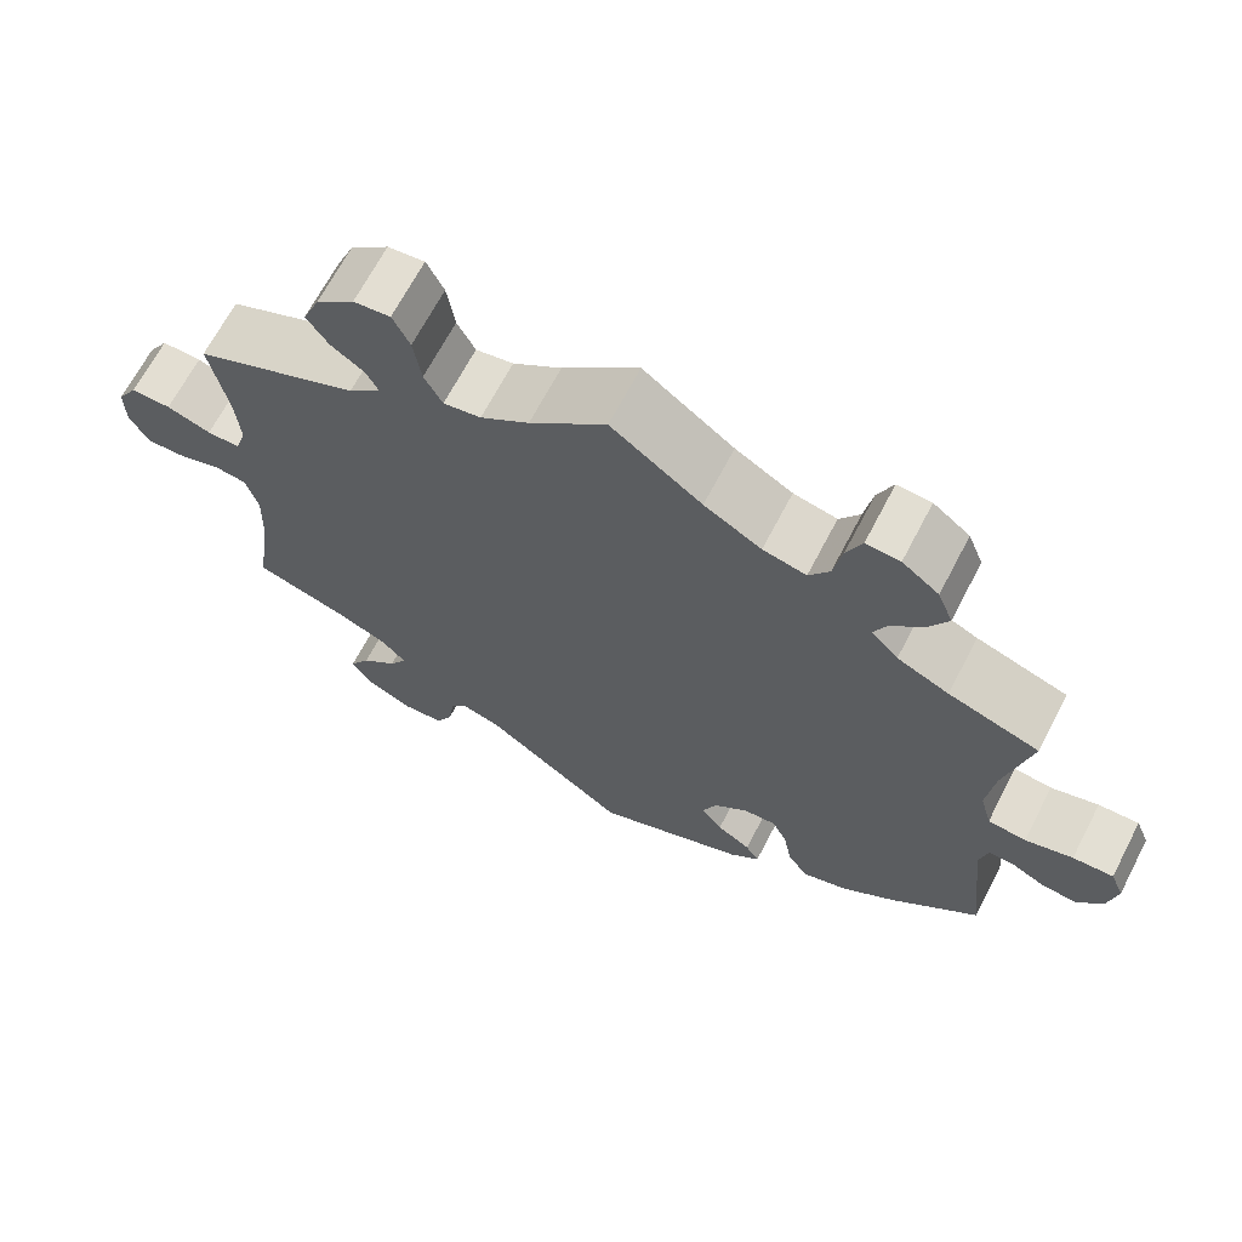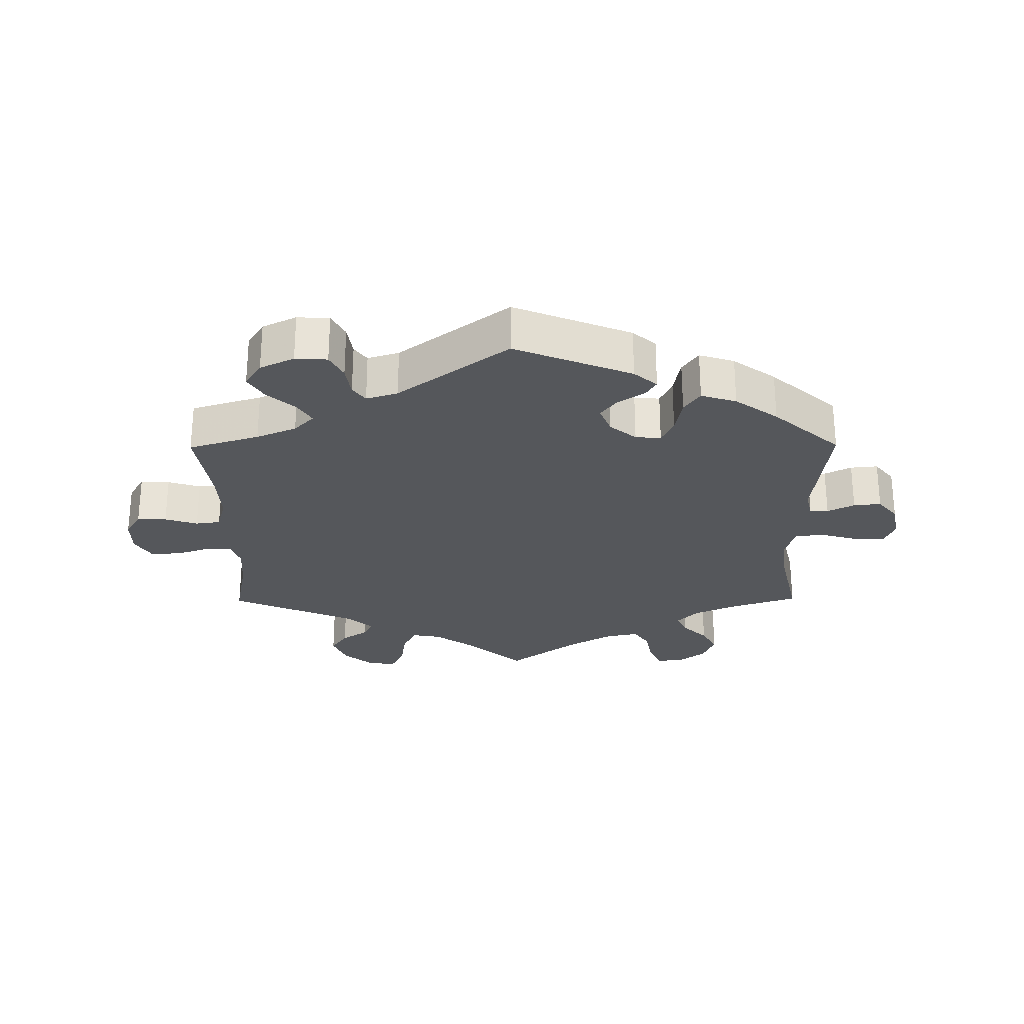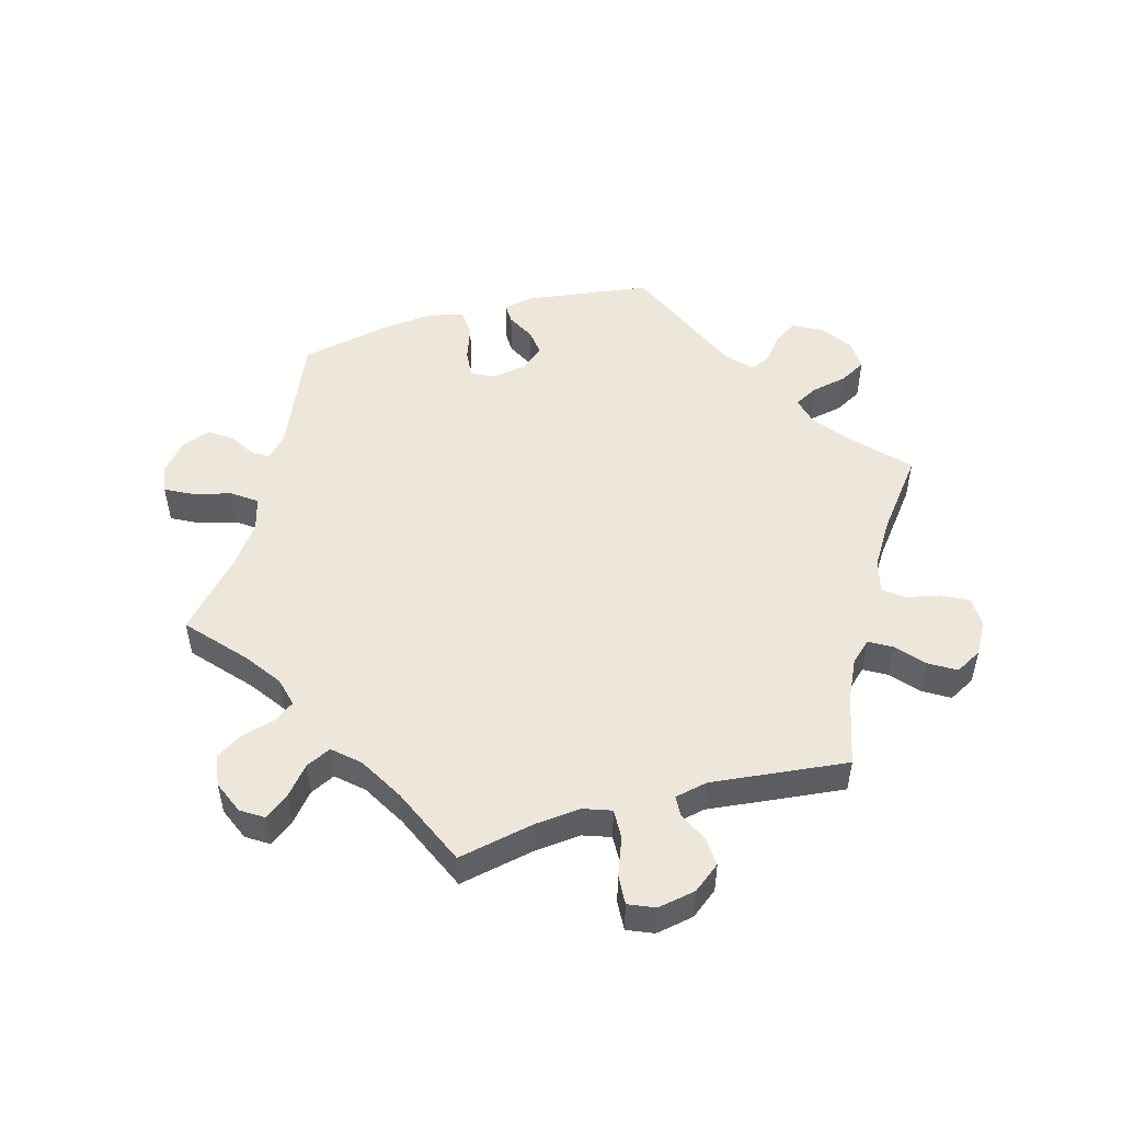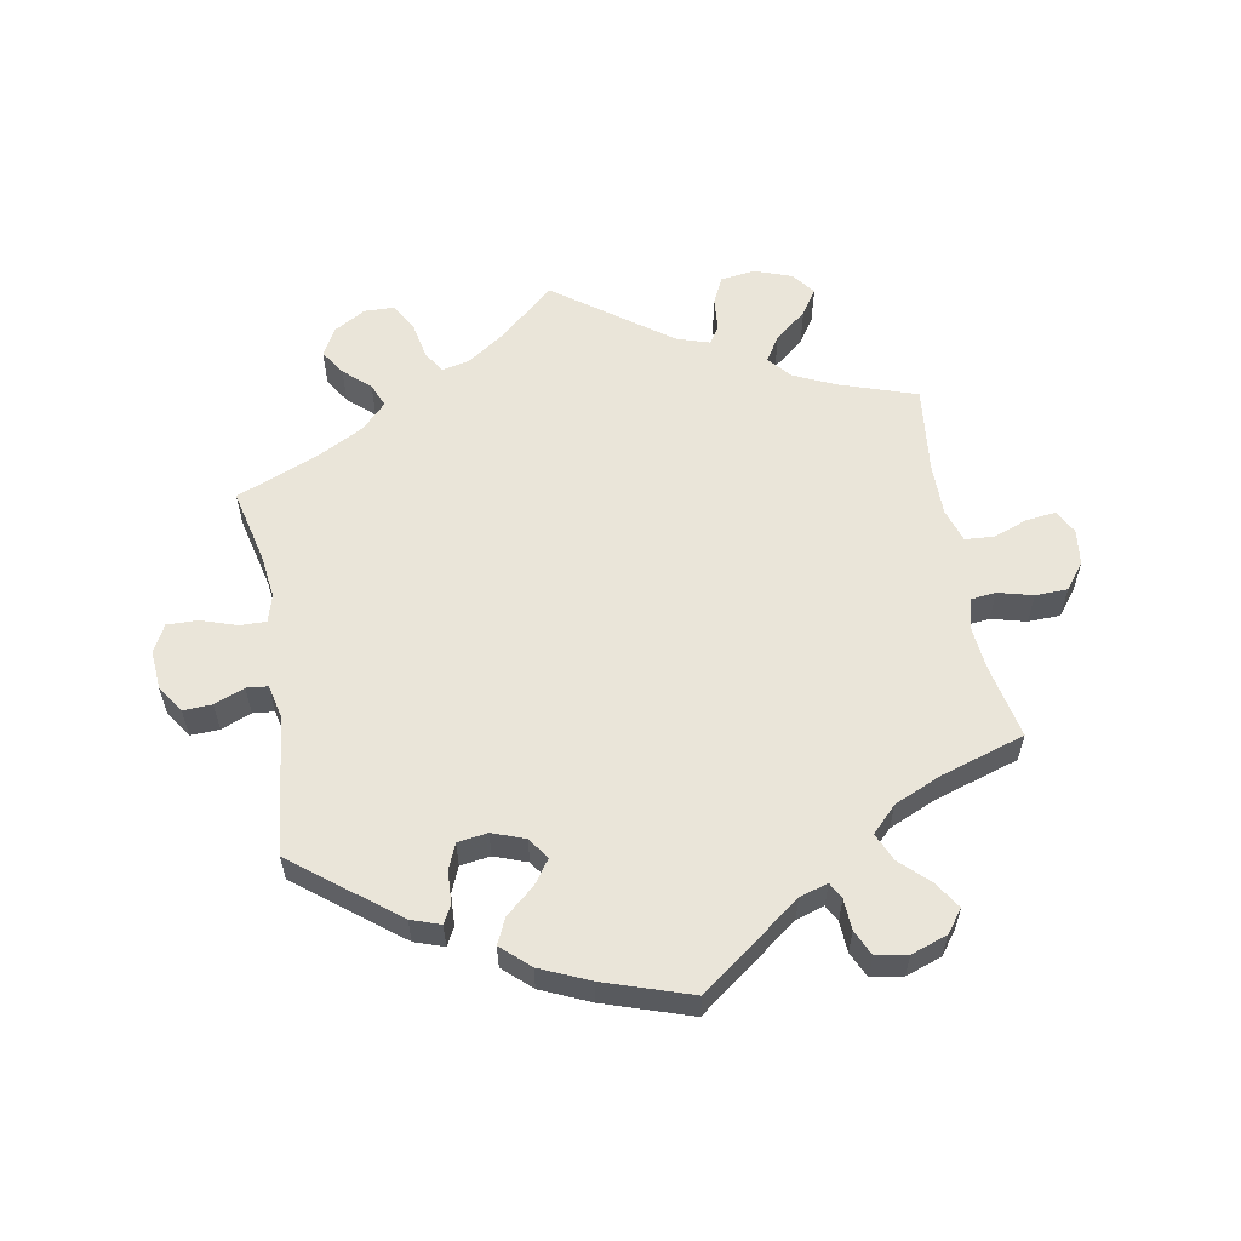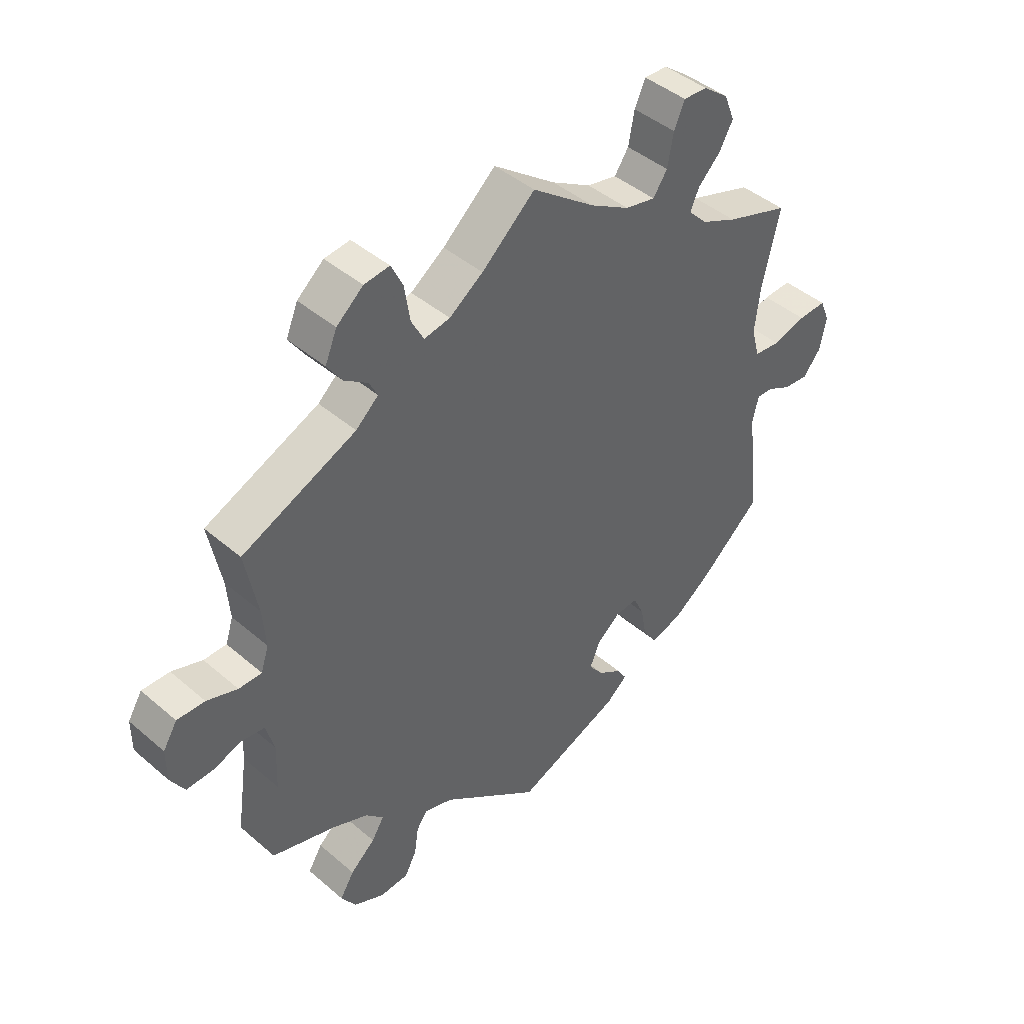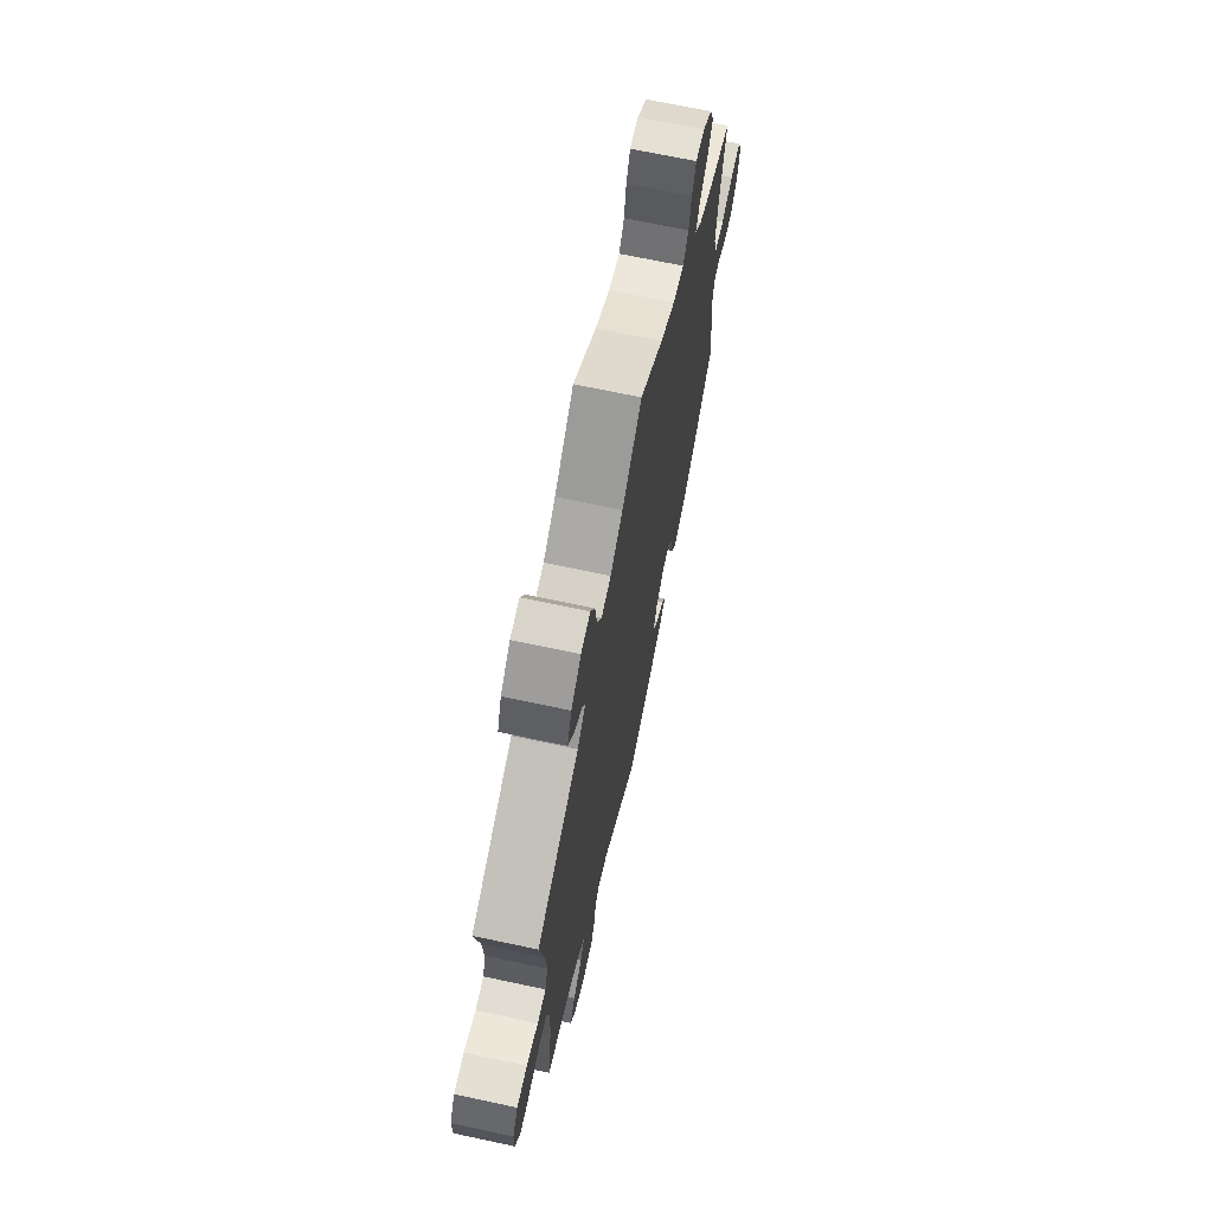
<metadata>
{"format":"obj","ext":"obj","renderer":"f3d","projection":"perspective","resolution":1024,"background":"white","views":[{"elev":67.2,"azim":-152.5,"up":"+Z"},{"elev":-26.8,"azim":-179.5,"up":"+Y"},{"elev":51.0,"azim":14.1,"up":"+Y"},{"elev":58.5,"azim":-130.4,"up":"+Y"},{"elev":43.7,"azim":135.2,"up":"+Z"},{"elev":68.2,"azim":102.1,"up":"+Z"}]}
</metadata>
<code>
v -0.48 0.07 -0.103
v -0.49 0.07 -0.06
v -0.518 0.07 -0.061
v -0.559 0.07 -0.082
v -0.601 0.07 -0.086
v -0.631 0.07 -0.049
v -0.642 0.07 0.007
v -0.626 0.07 0.046
v -0.578 0.07 0.044
v -0.522 0.07 0.028
v -0.477 0.07 0.033
v -0.463 0.07 0.084
v -0.472 0.07 0.161
v -0.501 0.07 0.289
v -0.394 0.07 0.325
v -0.333 0.07 0.353
v -0.301 0.07 0.386
v -0.316 0.07 0.42
v -0.354 0.07 0.458
v -0.377 0.07 0.5
v -0.359 0.07 0.545
v -0.316 0.07 0.578
v -0.276 0.07 0.58
v -0.258 0.07 0.539
v -0.248 0.07 0.484
v -0.224 0.07 0.449
v -0.173 0.07 0.46
v -0.106 0.07 0.499
v 0 0.07 0.578
v 0.09 0.07 0.499
v 0.147 0.07 0.459
v 0.191 0.07 0.451
v 0.212 0.07 0.491
v 0.221 0.07 0.551
v 0.241 0.07 0.592
v 0.284 0.07 0.587
v 0.329 0.07 0.549
v 0.349 0.07 0.501
v 0.324 0.07 0.464
v 0.284 0.07 0.436
v 0.27 0.07 0.408
v 0.308 0.07 0.374
v 0.501 0.07 0.29
v 0.48 0.07 0.18
v 0.475 0.07 0.114
v 0.488 0.07 0.073
v 0.527 0.07 0.073
v 0.579 0.07 0.091
v 0.626 0.07 0.092
v 0.65 0.07 0.053
v 0.65 0.07 -0.002
v 0.626 0.07 -0.042
v 0.581 0.07 -0.04
v 0.531 0.07 -0.024
v 0.493 0.07 -0.029
v 0.479 0.07 -0.08
v 0.482 0.07 -0.158
v 0.501 0.07 -0.289
v 0.393 0.07 -0.322
v 0.332 0.07 -0.348
v 0.302 0.07 -0.379
v 0.323 0.07 -0.413
v 0.365 0.07 -0.45
v 0.389 0.07 -0.489
v 0.364 0.07 -0.528
v 0.312 0.07 -0.553
v 0.263 0.07 -0.55
v 0.243 0.07 -0.512
v 0.236 0.07 -0.464
v 0.217 0.07 -0.438
v 0.169 0.07 -0.453
v 0.001 0.07 -0.578
v -0.178 0.07 -0.506
v -0.213 0.07 -0.476
v -0.197 0.07 -0.45
v -0.157 0.07 -0.424
v -0.132 0.07 -0.391
v -0.149 0.07 -0.349
v -0.189 0.07 -0.316
v -0.228 0.07 -0.313
v -0.246 0.07 -0.352
v -0.256 0.07 -0.407
v -0.28 0.07 -0.442
v -0.334 0.07 -0.425
v -0.399 0.07 -0.378
v -0.501 0.07 -0.288
v -0.48 0 -0.103
v -0.49 0 -0.06
v -0.518 0 -0.061
v -0.559 0 -0.082
v -0.601 0 -0.086
v -0.631 0 -0.049
v -0.642 0 0.007
v -0.626 0 0.046
v -0.578 0 0.044
v -0.522 0 0.028
v -0.477 0 0.033
v -0.463 0 0.084
v -0.472 0 0.161
v -0.501 0 0.289
v -0.394 0 0.325
v -0.333 0 0.353
v -0.301 0 0.386
v -0.316 0 0.42
v -0.354 0 0.458
v -0.377 0 0.5
v -0.359 0 0.545
v -0.316 0 0.578
v -0.276 0 0.58
v -0.258 0 0.539
v -0.248 0 0.484
v -0.224 0 0.449
v -0.173 0 0.46
v -0.106 0 0.499
v 0 0 0.578
v 0.09 0 0.499
v 0.147 0 0.459
v 0.191 0 0.451
v 0.212 0 0.491
v 0.221 0 0.551
v 0.241 0 0.592
v 0.284 0 0.587
v 0.329 0 0.549
v 0.349 0 0.501
v 0.324 0 0.464
v 0.284 0 0.436
v 0.27 0 0.408
v 0.308 0 0.374
v 0.501 0 0.29
v 0.48 0 0.18
v 0.475 0 0.114
v 0.488 0 0.073
v 0.527 0 0.073
v 0.579 0 0.091
v 0.626 0 0.092
v 0.65 0 0.053
v 0.65 0 -0.002
v 0.626 0 -0.042
v 0.581 0 -0.04
v 0.531 0 -0.024
v 0.493 0 -0.029
v 0.479 0 -0.08
v 0.482 0 -0.158
v 0.501 0 -0.289
v 0.393 0 -0.322
v 0.332 0 -0.348
v 0.302 0 -0.379
v 0.323 0 -0.413
v 0.365 0 -0.45
v 0.389 0 -0.489
v 0.364 0 -0.528
v 0.312 0 -0.553
v 0.263 0 -0.55
v 0.243 0 -0.512
v 0.236 0 -0.464
v 0.217 0 -0.438
v 0.169 0 -0.453
v 0.001 0 -0.578
v -0.178 0 -0.506
v -0.213 0 -0.476
v -0.197 0 -0.45
v -0.157 0 -0.424
v -0.132 0 -0.391
v -0.149 0 -0.349
v -0.189 0 -0.316
v -0.228 0 -0.313
v -0.246 0 -0.352
v -0.256 0 -0.407
v -0.28 0 -0.442
v -0.334 0 -0.425
v -0.399 0 -0.378
v -0.501 0 -0.288
f 85 86 1
f 84 85 1 2
f 81 82 83 84
f 80 81 84 2
f 79 80 2
f 78 79 2
f 73 74 75 76
f 71 72 73 76
f 70 71 76 77
f 66 67 68 69
f 66 69 70
f 65 66 70
f 62 63 64 65
f 61 62 65 70
f 60 61 70 77
f 57 58 59
f 56 57 59 60
f 55 56 60 77
f 51 52 53 54
f 51 54 55
f 50 51 55
f 47 48 49 50
f 46 47 50 55
f 45 46 55 77
f 42 43 44
f 41 42 44 45
f 37 38 39 40
f 37 40 41
f 36 37 41
f 33 34 35 36
f 32 33 36 41
f 31 32 41 45
f 28 29 30
f 27 28 30 31
f 26 27 31 45
f 22 23 24 25
f 22 25 26
f 21 22 26
f 18 19 20 21
f 17 18 21 26
f 16 17 26 45
f 13 14 15
f 12 13 15 16
f 11 12 16 45
f 7 8 9 10
f 3 4 5 6
f 2 3 6 7
f 45 77 78
f 45 78 2
f 10 11 45
f 2 7 10 45
f 87 172 171
f 88 87 171 170
f 170 169 168 167
f 88 170 167 166
f 88 166 165
f 88 165 164
f 162 161 160 159
f 162 159 158 157
f 163 162 157 156
f 155 154 153 152
f 156 155 152
f 156 152 151
f 151 150 149 148
f 156 151 148 147
f 163 156 147 146
f 145 144 143
f 146 145 143 142
f 163 146 142 141
f 140 139 138 137
f 141 140 137
f 141 137 136
f 136 135 134 133
f 141 136 133 132
f 163 141 132 131
f 130 129 128
f 131 130 128 127
f 126 125 124 123
f 127 126 123
f 127 123 122
f 122 121 120 119
f 127 122 119 118
f 131 127 118 117
f 116 115 114
f 117 116 114 113
f 131 117 113 112
f 111 110 109 108
f 112 111 108
f 112 108 107
f 107 106 105 104
f 112 107 104 103
f 131 112 103 102
f 101 100 99
f 102 101 99 98
f 131 102 98 97
f 96 95 94 93
f 92 91 90 89
f 93 92 89 88
f 164 163 131
f 88 164 131
f 131 97 96
f 131 96 93 88
f 1 87 88 2
f 2 88 89 3
f 3 89 90 4
f 4 90 91 5
f 5 91 92 6
f 6 92 93 7
f 7 93 94 8
f 8 94 95 9
f 9 95 96 10
f 10 96 97 11
f 11 97 98 12
f 12 98 99 13
f 13 99 100 14
f 14 100 101 15
f 15 101 102 16
f 16 102 103 17
f 17 103 104 18
f 18 104 105 19
f 19 105 106 20
f 20 106 107 21
f 21 107 108 22
f 22 108 109 23
f 23 109 110 24
f 24 110 111 25
f 25 111 112 26
f 26 112 113 27
f 27 113 114 28
f 28 114 115 29
f 29 115 116 30
f 30 116 117 31
f 31 117 118 32
f 32 118 119 33
f 33 119 120 34
f 34 120 121 35
f 35 121 122 36
f 36 122 123 37
f 37 123 124 38
f 38 124 125 39
f 39 125 126 40
f 40 126 127 41
f 41 127 128 42
f 42 128 129 43
f 43 129 130 44
f 44 130 131 45
f 45 131 132 46
f 46 132 133 47
f 47 133 134 48
f 48 134 135 49
f 49 135 136 50
f 50 136 137 51
f 51 137 138 52
f 52 138 139 53
f 53 139 140 54
f 54 140 141 55
f 55 141 142 56
f 56 142 143 57
f 57 143 144 58
f 58 144 145 59
f 59 145 146 60
f 60 146 147 61
f 61 147 148 62
f 62 148 149 63
f 63 149 150 64
f 64 150 151 65
f 65 151 152 66
f 66 152 153 67
f 67 153 154 68
f 68 154 155 69
f 69 155 156 70
f 70 156 157 71
f 71 157 158 72
f 72 158 159 73
f 73 159 160 74
f 74 160 161 75
f 75 161 162 76
f 76 162 163 77
f 77 163 164 78
f 78 164 165 79
f 79 165 166 80
f 80 166 167 81
f 81 167 168 82
f 82 168 169 83
f 83 169 170 84
f 84 170 171 85
f 85 171 172 86
f 86 172 87 1

</code>
